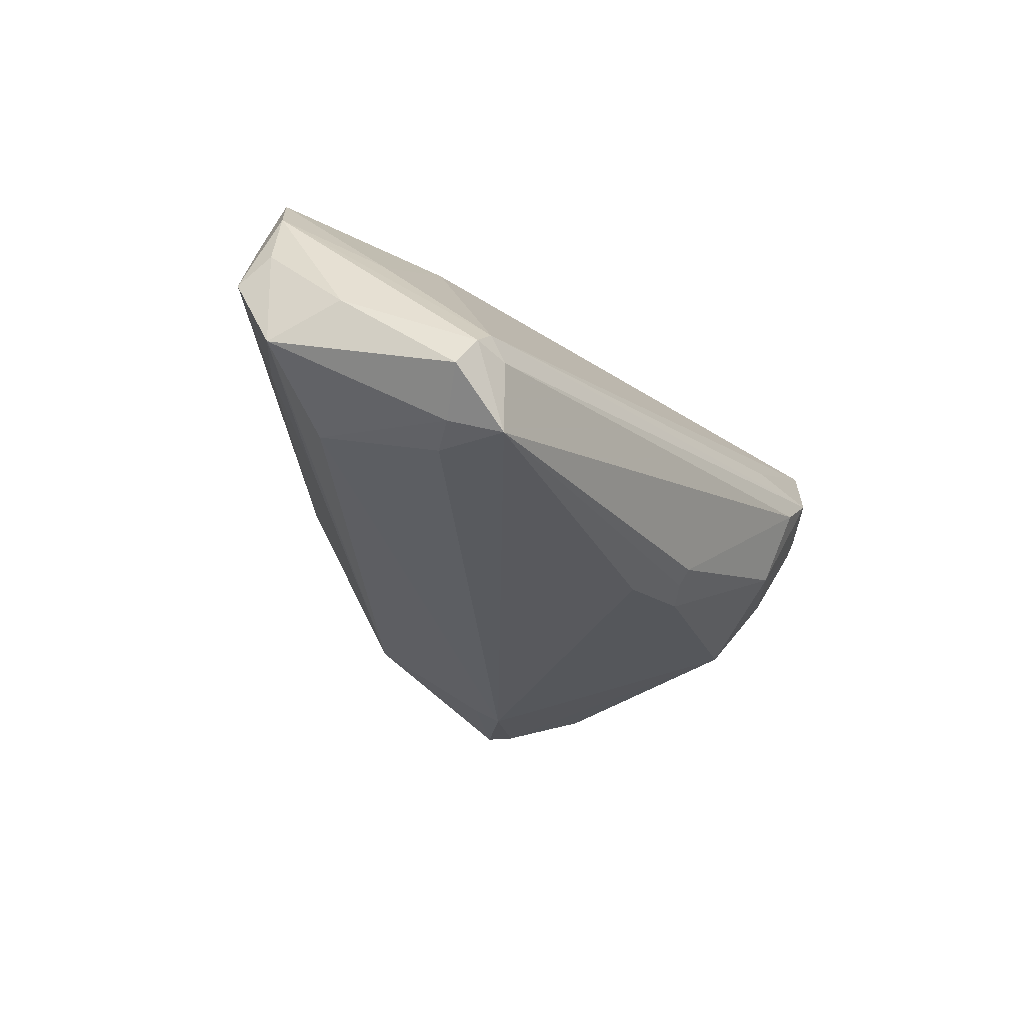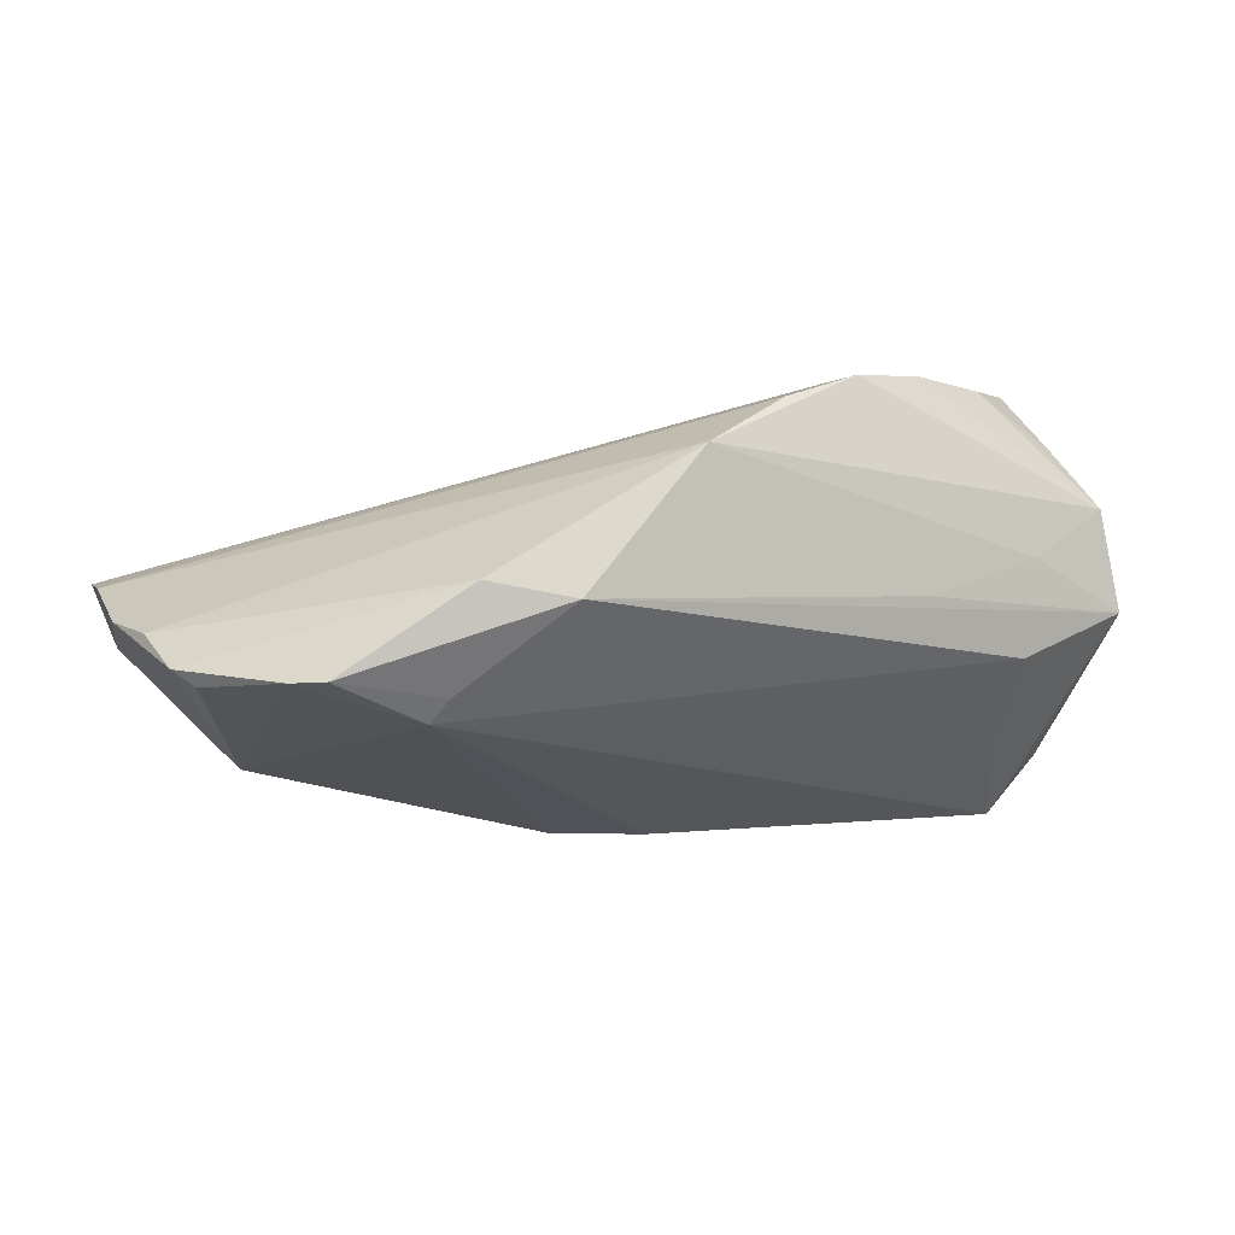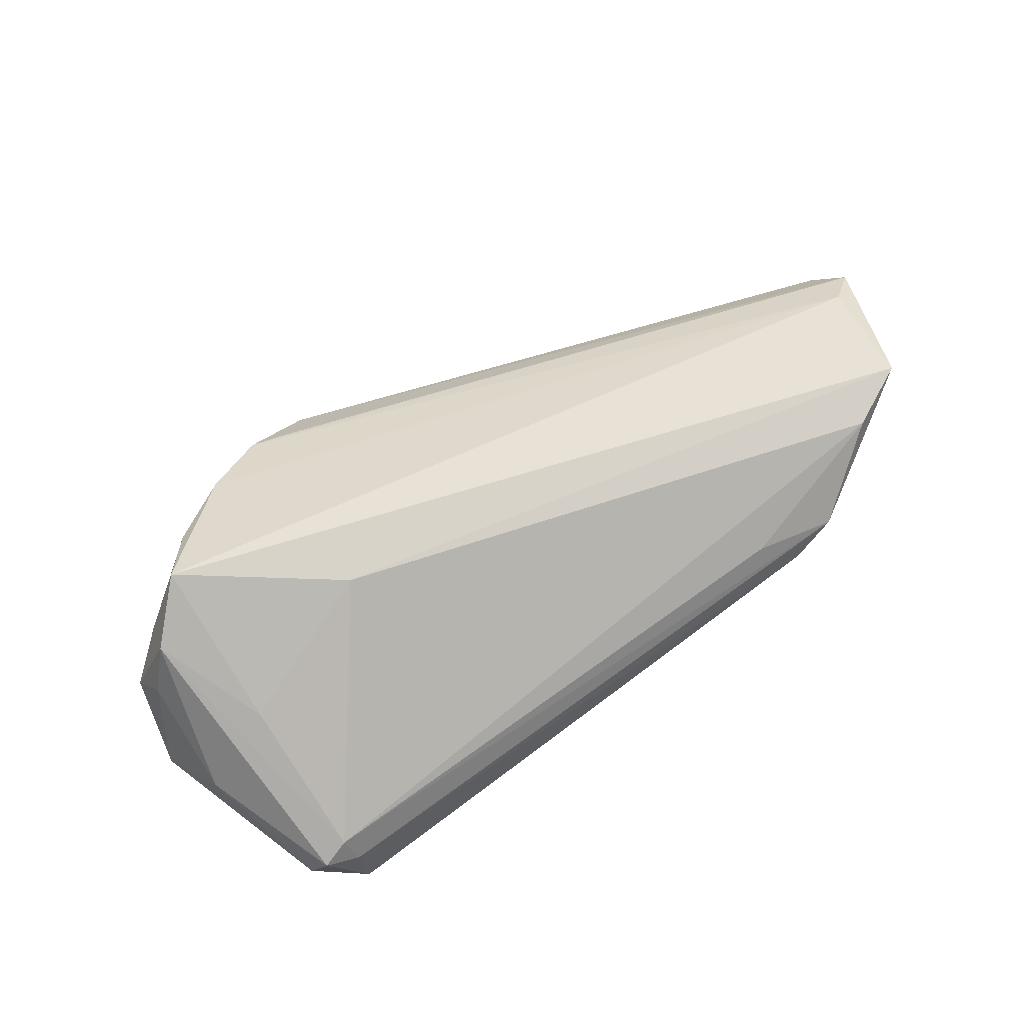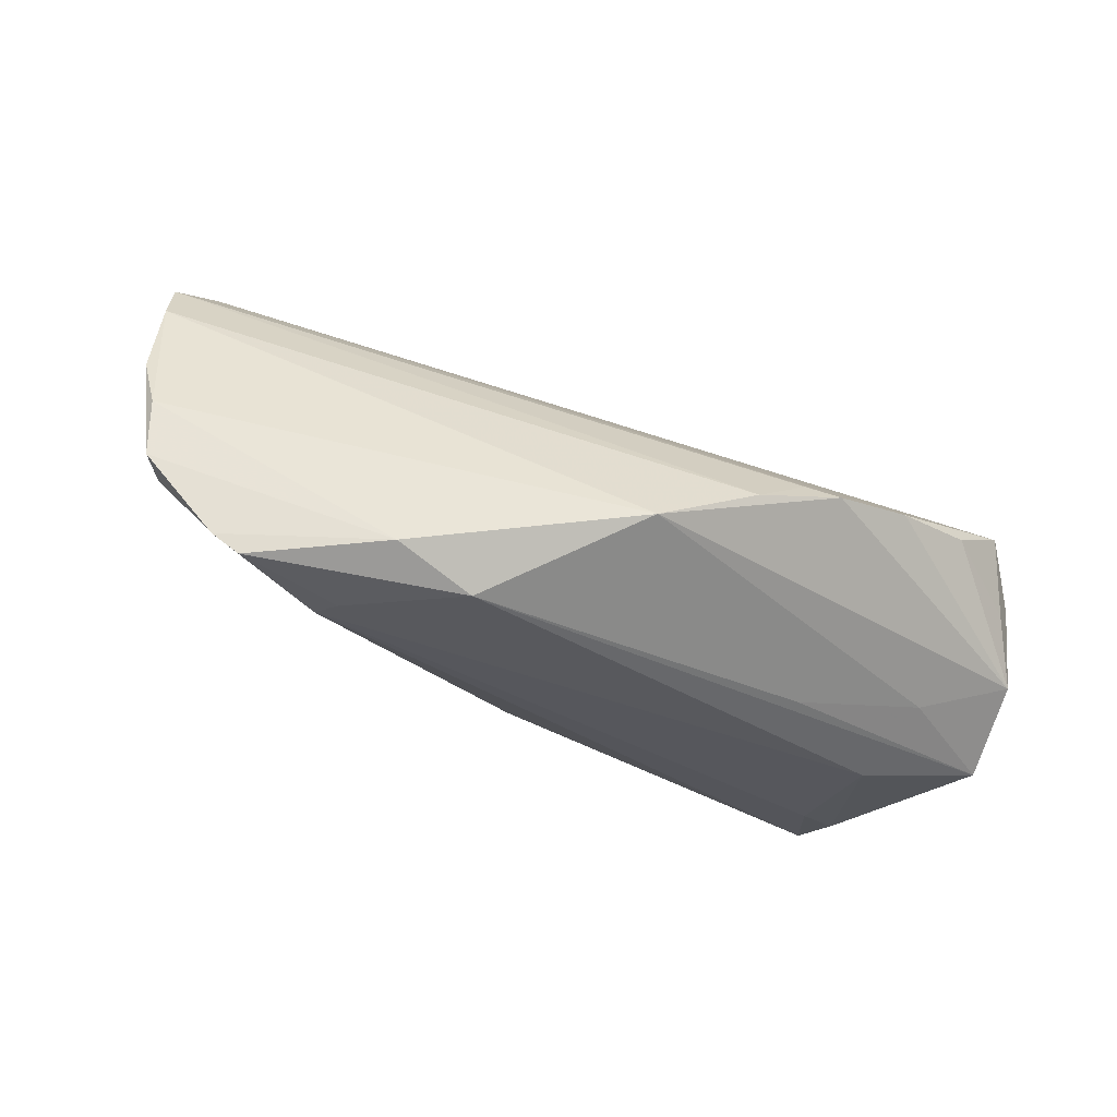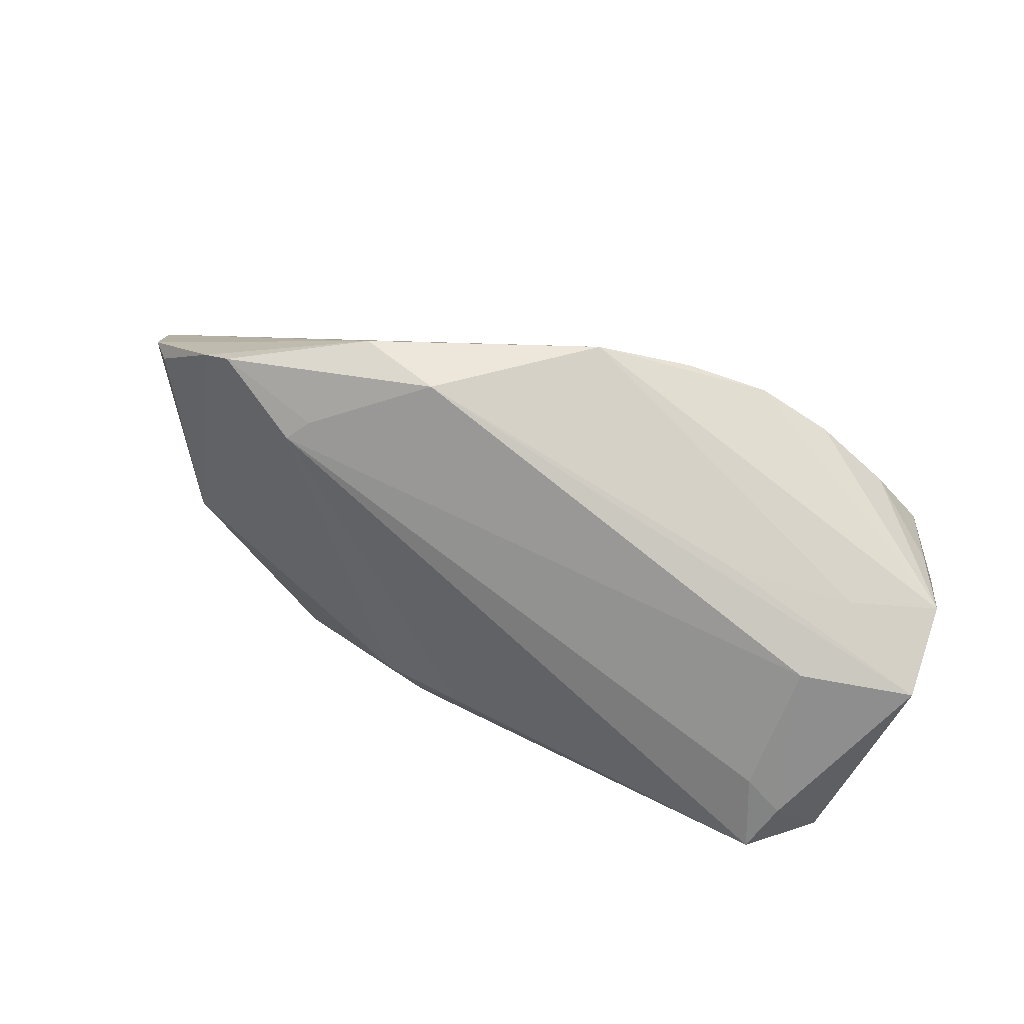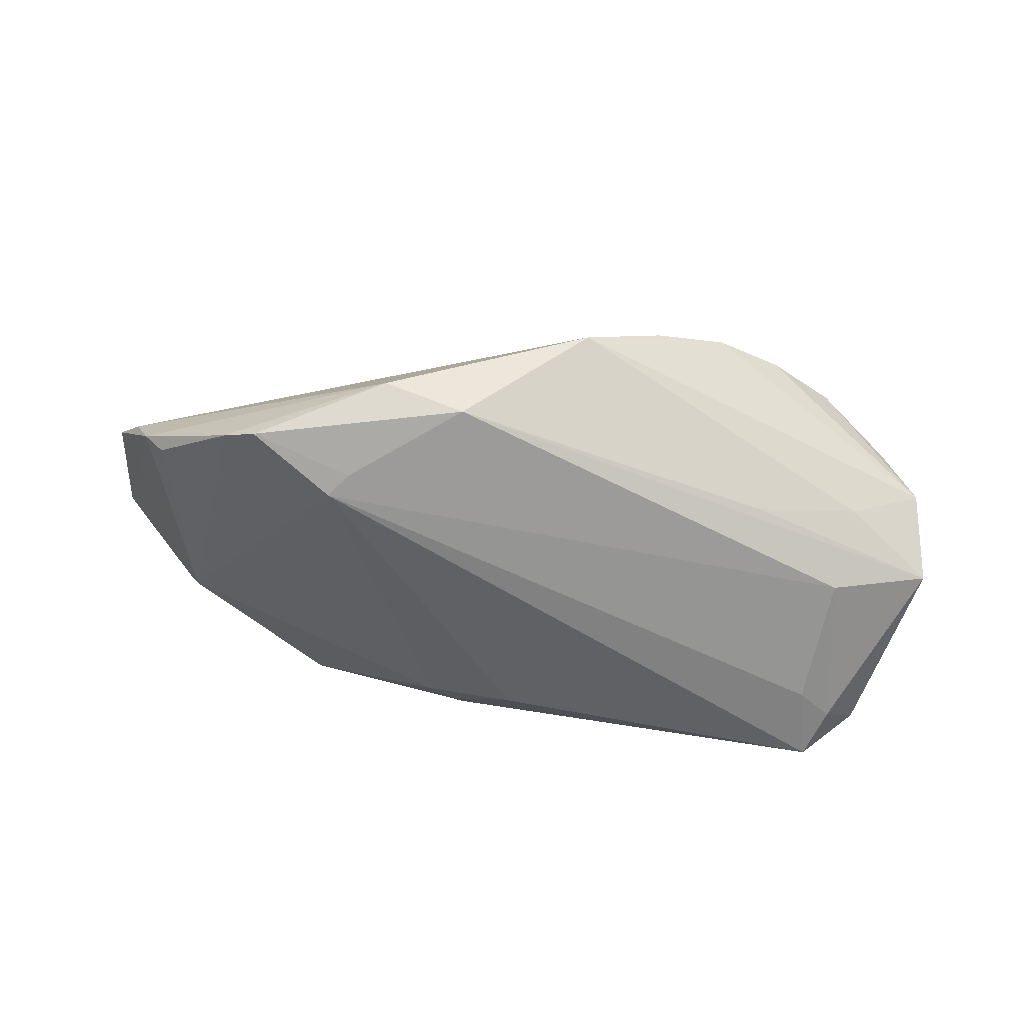
<metadata>
{"format":"obj","ext":"obj","renderer":"f3d","projection":"perspective","resolution":1024,"background":"white","views":[{"elev":-31.6,"azim":-54.5,"up":"+Z"},{"elev":61.4,"azim":168.4,"up":"+Y"},{"elev":48.4,"azim":-33.3,"up":"+Z"},{"elev":79.7,"azim":-160.7,"up":"+Y"},{"elev":39.7,"azim":-158.0,"up":"+Y"},{"elev":-48.9,"azim":-179.4,"up":"+Z"}]}
</metadata>
<code>
v -0.05979 -0.001635 0.005853
v -0.02164 0.0274 0.01086
v -0.05011 0.006056 -0.003821
v 0.02158 0.02583 -0.0183
v 0.0006274 -0.01658 -0.01974
v 0.01214 -0.01646 -0.01725
v -0.03129 0.02318 0.01481
v -0.01098 0.0324 0.003579
v -0.03301 -0.007966 0.01732
v -0.04688 -0.02684 -0.009655
v 0.006244 0.03218 -0.01276
v 0.02435 0.02357 -0.01971
v 0.0502 -0.01915 0.02101
v -0.04539 -0.02786 -0.0133
v 0.05688 0.01585 0.003872
v 0.04408 -0.01931 0.005136
v 0.01698 -0.02023 -0.01284
v -0.0568 0.003821 0.01134
v 0.0337 -0.02786 0.006182
v 0.05302 0.02097 -0.001206
v -0.05326 0.00283 0.02101
v 0.02872 -0.02786 0.001937
v 0.04392 -0.02112 0.01019
v -0.04253 -0.01584 -0.01972
v -0.05019 -0.0124 0.00544
v 0.03792 0.03077 -0.01566
v 0.03379 0.03212 -0.01706
v 0.008526 -0.01949 -0.01643
v 0.04923 -0.01064 0.0007916
v 0.0521 -0.01427 0.01547
v -0.04348 -0.02633 -0.02165
v 0.007576 -0.02163 -0.01505
v -0.04681 -0.02034 -0.01944
v 0.05546 -0.001491 0.01883
v 0.04002 -0.02239 0.004435
v -0.04821 0.01054 0.01769
v 0.05916 -0.002995 0.01111
v -0.0349 0.01145 -0.009043
v -0.02671 0.0225 0.01479
v -0.05808 -0.01233 -0.004793
v 0.05917 0.008452 0.01298
v -0.06062 -0.003002 -0.008521
v 0.02998 -0.02226 -0.006627
v -0.04995 -0.02716 -0.01234
v 0.02222 -0.02687 0.006692
v -0.04656 0.0001618 -0.01373
v -0.06061 0.002998 0.002778
v 0.04216 -0.02294 0.01746
v -0.05133 -0.02496 -0.01547
v 0.04784 0.02439 -0.01085
v 0.0467 -0.003646 -0.007569
v -0.03982 0.01762 0.01668
v 0.05027 0.02489 -0.00834
v -0.05805 -0.001363 0.01331
v 0.06056 0.002717 0.01715
v 0.0165 0.03482 -0.009794
f 47 7 8
f 47 54 21
f 11 46 42
f 31 24 12
f 12 46 11
f 12 24 46
f 2 8 7
f 13 37 55
f 47 8 3
f 3 42 47
f 33 42 46
f 46 24 33
f 33 24 31
f 11 8 56
f 8 20 56
f 19 13 48
f 39 7 55
f 55 2 39
f 39 2 7
f 41 2 55
f 8 2 41
f 41 20 8
f 49 33 31
f 42 33 49
f 9 10 48
f 48 13 9
f 9 13 21
f 34 13 55
f 21 13 34
f 55 7 34
f 47 21 18
f 18 36 47
f 21 36 18
f 52 36 21
f 52 34 7
f 21 34 52
f 52 7 47
f 47 36 52
f 11 42 38
f 42 3 38
f 38 8 11
f 38 3 8
f 4 12 11
f 12 4 27
f 11 56 27
f 27 4 11
f 43 19 22
f 48 10 45
f 45 19 48
f 10 19 45
f 51 43 6
f 6 12 51
f 55 37 15
f 15 41 55
f 20 41 15
f 42 49 40
f 25 9 21
f 10 9 25
f 25 21 54
f 54 10 25
f 53 56 20
f 20 15 53
f 53 37 51
f 53 15 37
f 14 19 10
f 14 22 19
f 31 22 14
f 37 13 30
f 13 16 30
f 13 19 23
f 23 16 13
f 29 43 51
f 29 16 43
f 51 37 29
f 37 30 29
f 29 30 16
f 35 19 43
f 43 16 35
f 35 23 19
f 16 23 35
f 12 6 5
f 31 12 5
f 32 22 31
f 43 22 32
f 42 40 1
f 47 42 1
f 1 40 54
f 1 54 47
f 26 27 56
f 56 53 26
f 51 12 26
f 12 27 26
f 44 14 10
f 44 49 31
f 31 14 44
f 44 10 54
f 44 40 49
f 54 40 44
f 43 32 28
f 28 5 6
f 31 5 28
f 28 32 31
f 50 53 51
f 51 26 50
f 50 26 53
f 17 6 43
f 43 28 17
f 17 28 6

</code>
